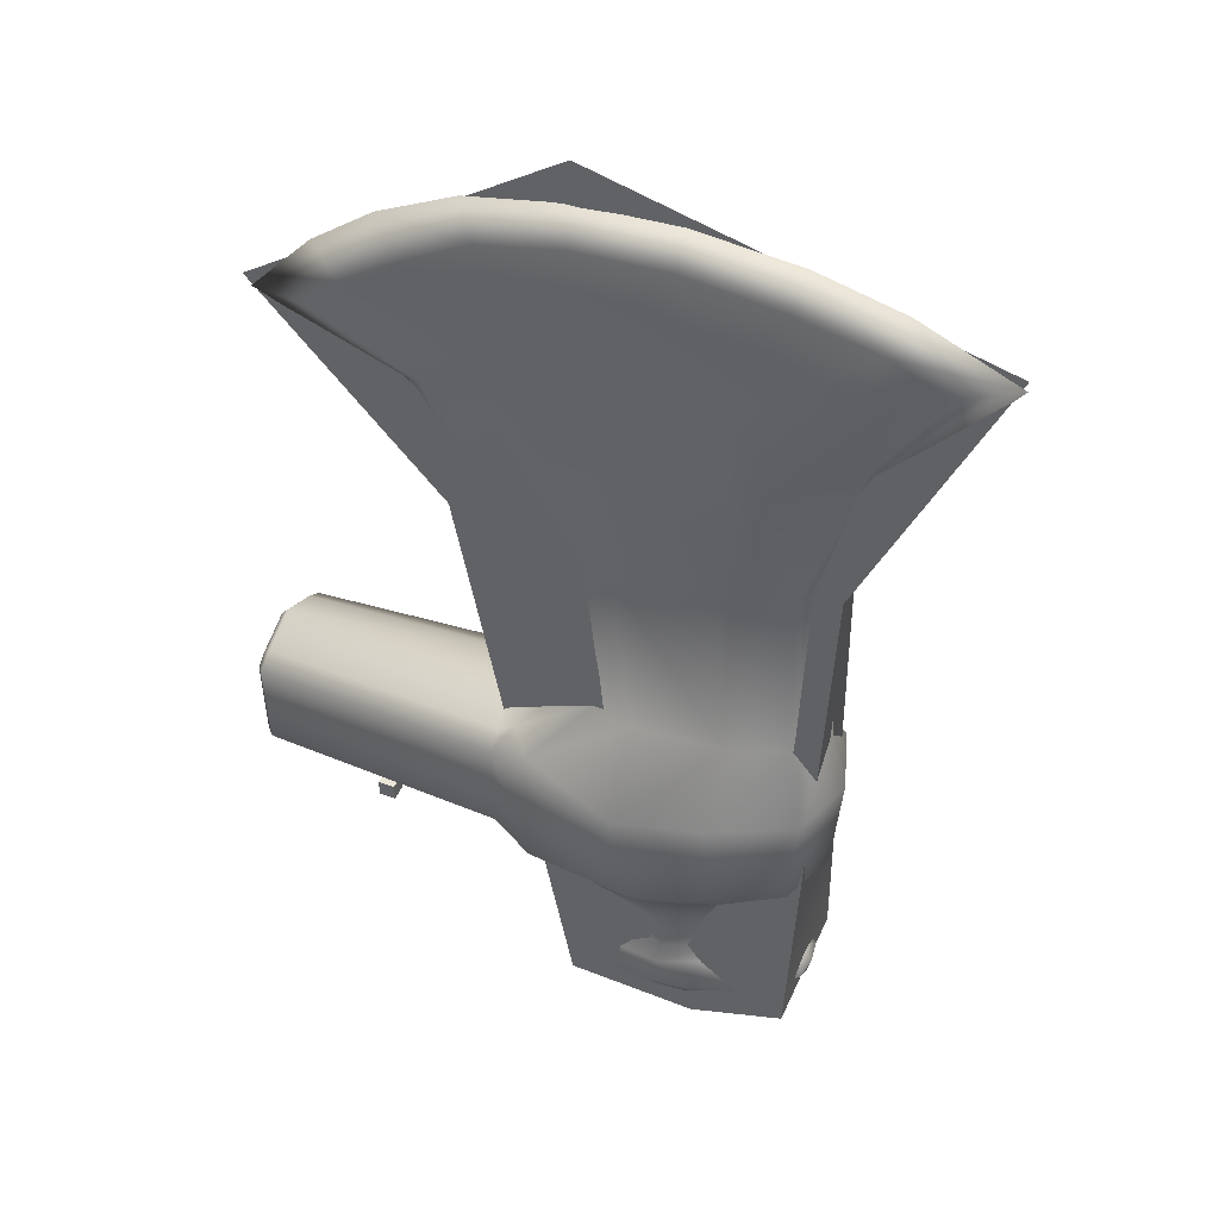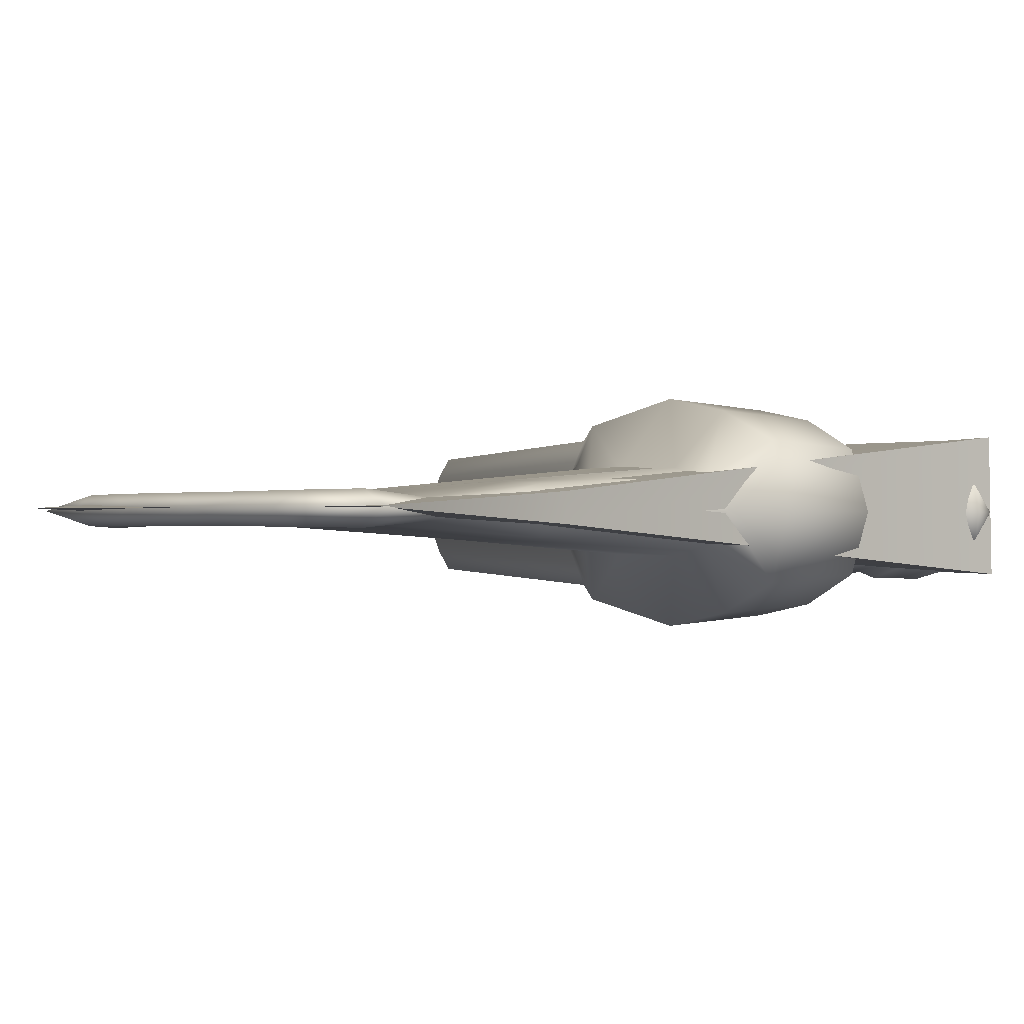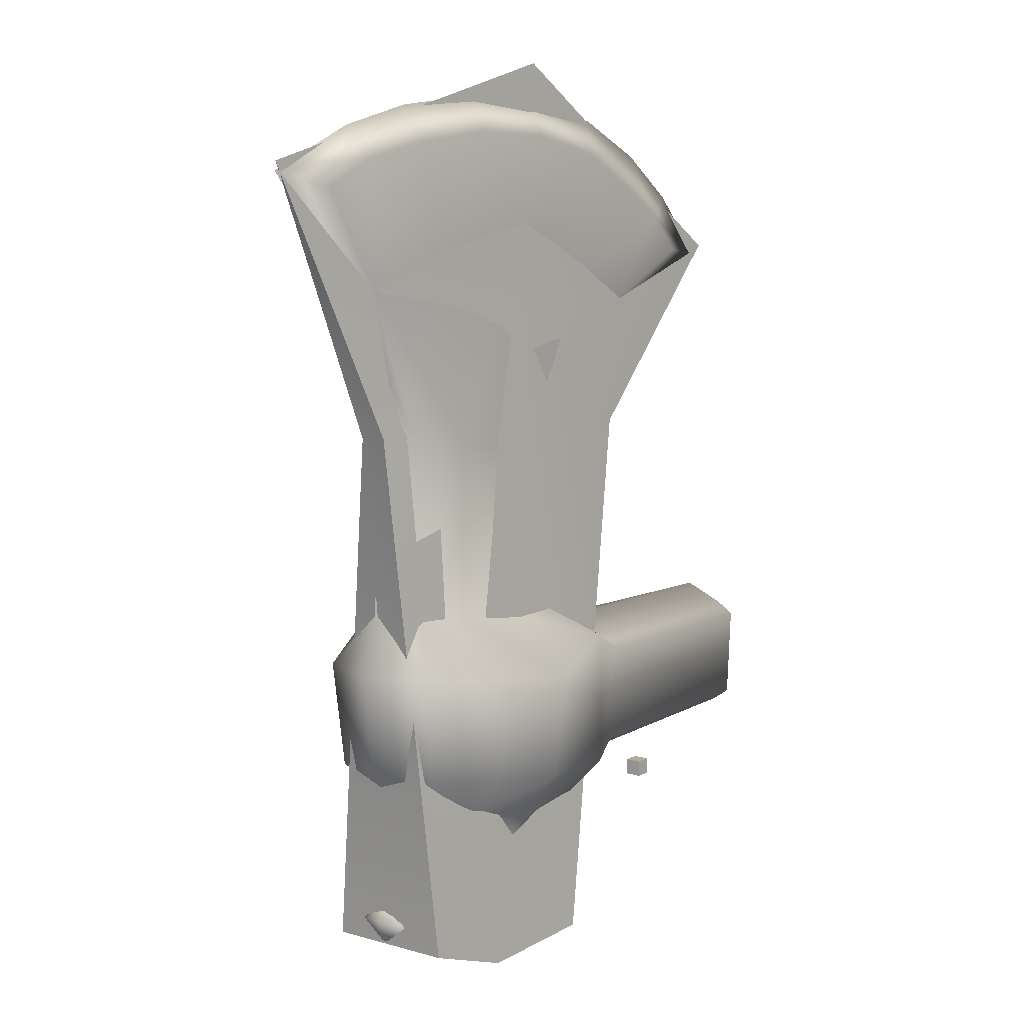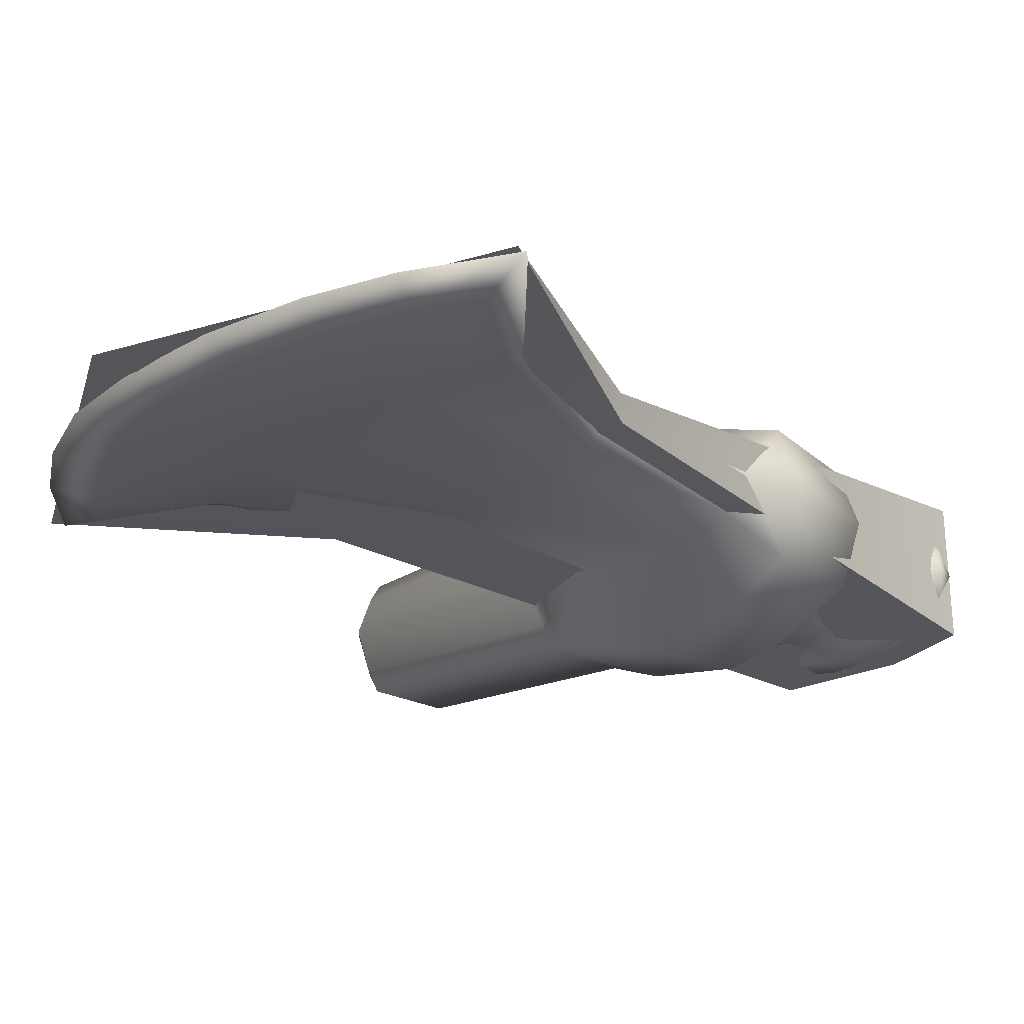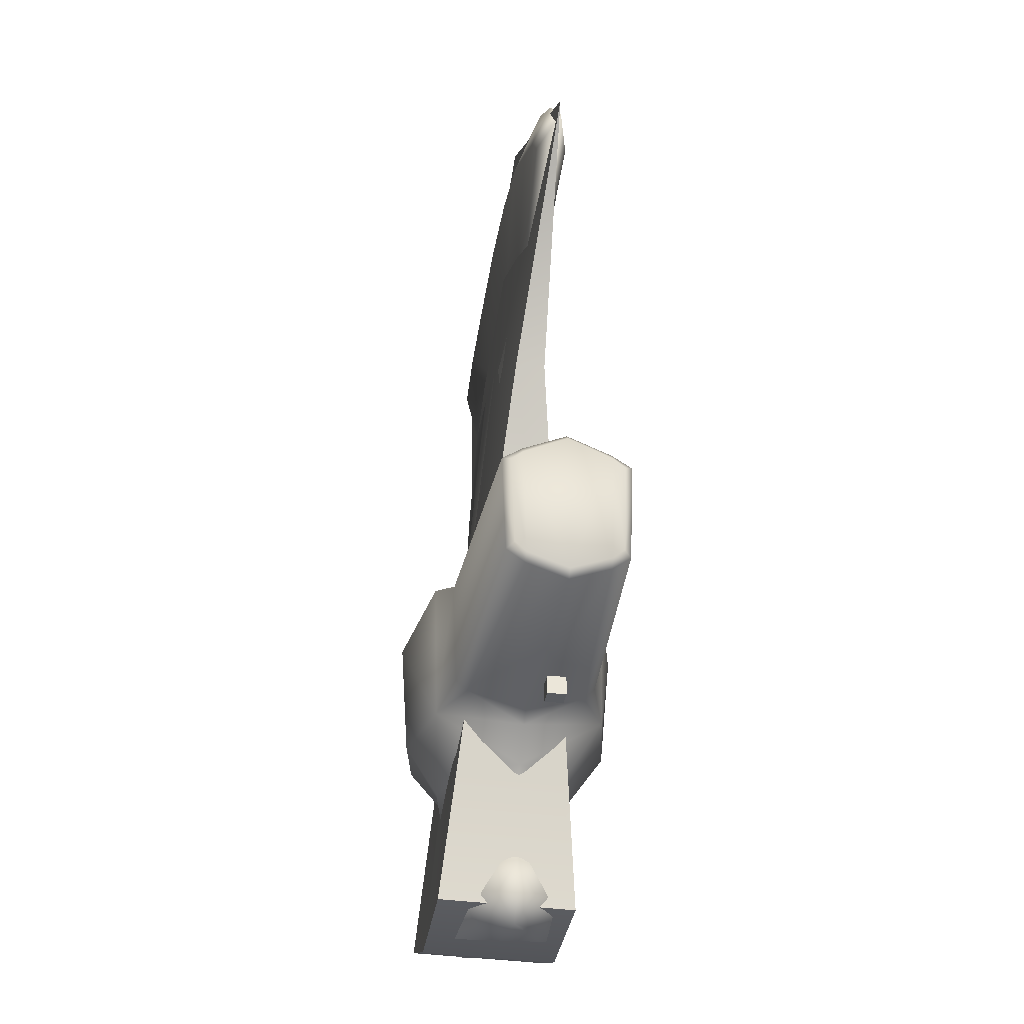
<metadata>
{"format":"obj","ext":"obj","renderer":"f3d","projection":"perspective","resolution":1024,"background":"white","views":[{"elev":44.2,"azim":23.2,"up":"+Z"},{"elev":-0.4,"azim":54.2,"up":"+Y"},{"elev":9.6,"azim":128.9,"up":"+Z"},{"elev":-22.9,"azim":42.4,"up":"+Y"},{"elev":-32.2,"azim":-98.4,"up":"+Z"}]}
</metadata>
<code>
v  -0.0257 -0.025 -0.025
v  0.0243 -0.025 -0.025
v  0.0243 -0.025 0.025
v  -0.0257 -0.025 0.025
v  0.0243 0.025 0.025
v  0.0243 0.025 -0.025
v  -0.0257 0.025 -0.025
v  -0.0257 0.025 0.025
g handle_atch
f 1 2 3 4
f 5 6 7 8
f 3 5 8 4
f 2 6 5 3
f 1 7 6 2
f 4 8 7 1
v  -0.0253 -0.0082 0.3391
v  0.0499 -0.0043 0.2996
v  -0.0018 -0.0077 0.3645
v  -0.0708 0.0027 0.3335
v  0.0182 0.0027 0.2959
v  0.3453 -0.0078 0.4139
v  0.3832 -0.0082 0.3957
v  0.4248 0.0027 0.4073
v  0.3554 0.0027 0.4377
v  0.0781 0.0027 0.4424
v  0.0896 -0.0072 0.4174
v  0.1505 -0.0073 0.4307
v  0.1472 0.0027 0.4562
v  0.0959 -0.0043 0.3222
v  0.1137 -0.0032 0.1892
v  0.1366 -0.0065 0.1911
v  0.0741 0.0027 0.1869
v  0.0365 0.0027 0.2775
v  0.3359 -0.0043 0.3222
v  0.3557 0.0027 0.3186
v  0.2581 -0.0043 0.3363
v  0.3108 -0.0194 0.0866
v  0.3309 0.0027 0.088
v  0.3258 0.0027 0.2198
v  0.3039 -0.0142 0.216
v  0.2536 -0.0163 0.2075
v  0.2677 -0.0267 0.0785
v  0.1496 -0.0058 0.0716
v  0.173 -0.0197 0.0765
v  0.1112 0.0027 0.0711
v  0.0406 -0.0072 0.3906
v  0.0208 0.0027 0.4151
v  -0.0251 0.0027 0.3818
v  0.1814 -0.016 0.1952
v  0.1618 -0.0045 0.3446
v  0.2001 -0.0263 0.0714
v  0.295 0.0027 0.4525
v  0.2207 0.0027 0.4598
v  0.2181 -0.0073 0.4338
v  0.2864 -0.0072 0.4259
v  0.1198 -0.0338 0.0462
v  0.139 -0.059 0.0482
v  0.1071 0.0027 0.0549
v  0.3271 -0.0441 0.0452
v  0.3425 0.0027 0.0446
v  0.2694 -0.0657 0.038
v  0.2058 -0.0763 0.0317
v  0.3205 -0.0394 -0.0321
v  0.3356 0.0027 -0.0326
v  0.2694 -0.0609 -0.0395
v  0.1376 -0.0569 -0.0528
v  0.2125 -0.0704 -0.0452
v  0.2991 0.0027 -0.0681
v  0.2716 -0.0323 -0.0711
v  0.2728 -0.0305 -0.0888
v  0.2936 0.0027 -0.0851
v  0.2299 -0.0415 -0.0968
v  0.2191 -0.0468 -0.0773
v  0.1601 -0.0323 -0.0874
v  0.1735 -0.0172 -0.1085
v  0.1464 -0.0148 -0.0889
v  0.1326 0.0027 -0.0904
v  0.1633 0.0027 -0.1105
v  0.1151 0.0027 -0.0683
v  0.2837 -0.0315 -0.1309
v  0.3274 -0.0143 -0.1449
v  0.308 0.0027 -0.1264
v  0.3046 -0.0354 -0.1499
v  0.2295 -0.0445 -0.1408
v  0.255 -0.045 -0.1591
v  0.1728 -0.0316 -0.152
v  0.1701 -0.0329 -0.1755
v  0.2171 -0.0434 -0.1664
v  0.1483 0.0027 -0.1561
v  0.1533 -0.0107 -0.1788
v  0.2728 -0.0301 -0.1179
v  0.2919 0.0027 -0.1144
v  0.2317 -0.0402 -0.1255
v  0.1788 -0.0178 -0.1362
v  0.1693 0.0027 -0.1379
v  0.0998 0.0027 0.0483
v  0.1078 -0.0347 0.0396
v  0.1078 -0.0385 -0.0485
v  0.1079 0.0027 -0.0594
v  -0.0729 0.0027 0.049
v  -0.073 -0.0271 0.0364
v  -0.073 -0.0253 -0.0496
v  -0.0729 0.0027 -0.0594
v  -0.073 -0.0404 0.0277
v  -0.073 -0.0376 -0.0407
v  0.1078 -0.0467 -0.0407
v  0.1078 -0.0497 0.032
v  0.2409 -0.0337 -0.1827
v  0.1825 -0.0205 -0.1937
v  0.161 0.0027 -0.1977
v  0.2409 0.0027 -0.1827
v  0.2985 0.0027 -0.1719
v  0.2993 -0.0205 -0.1717
v  -0.0781 -0.0271 0.0308
v  -0.0781 -0.0249 -0.0446
v  -0.0781 -0.0327 -0.0379
v  -0.0781 -0.035 0.0245
v  -0.0781 0.0027 -0.0543
v  -0.0781 0.0027 0.044
v  0.3211 0.0027 -0.1333
v  0.3303 0.0027 -0.1436
v  0.3268 0.0027 -0.159
v  0.1482 0.0027 -0.179
v  -0.0253 0.0135 0.3391
v  -0.0018 0.013 0.3645
v  0.0499 0.0096 0.2996
v  0.3453 0.0131 0.4139
v  0.3832 0.0135 0.3957
v  0.0896 0.0126 0.4174
v  0.1505 0.0127 0.4307
v  0.1366 0.0119 0.1911
v  0.1137 0.0085 0.1892
v  0.0959 0.0096 0.3222
v  0.3359 0.0096 0.3222
v  0.2581 0.0096 0.3363
v  0.3108 0.0248 0.0866
v  0.3039 0.0195 0.216
v  0.2677 0.032 0.0785
v  0.2536 0.0216 0.2075
v  0.1496 0.0111 0.0716
v  0.173 0.025 0.0765
v  0.0406 0.0125 0.3906
v  0.1618 0.0098 0.3446
v  0.1814 0.0213 0.1952
v  0.2001 0.0316 0.0714
v  0.2864 0.0126 0.4259
v  0.2181 0.0126 0.4338
v  0.1198 0.0391 0.0462
v  0.139 0.0644 0.0482
v  0.3271 0.0495 0.0452
v  0.2694 0.071 0.038
v  0.2058 0.0816 0.0317
v  0.3205 0.0447 -0.0321
v  0.2694 0.0662 -0.0395
v  0.2125 0.0757 -0.0452
v  0.1376 0.0623 -0.0528
v  0.2728 0.0359 -0.0888
v  0.2716 0.0377 -0.0711
v  0.2299 0.0468 -0.0968
v  0.2191 0.0522 -0.0773
v  0.1735 0.0226 -0.1085
v  0.1601 0.0377 -0.0874
v  0.1464 0.0202 -0.0889
v  0.2837 0.0369 -0.1309
v  0.3274 0.0196 -0.1449
v  0.3046 0.0407 -0.1499
v  0.255 0.0503 -0.1591
v  0.2295 0.0499 -0.1408
v  0.2171 0.0488 -0.1664
v  0.1701 0.0382 -0.1755
v  0.1728 0.0369 -0.152
v  0.1533 0.016 -0.1788
v  0.2728 0.0354 -0.1179
v  0.2317 0.0455 -0.1255
v  0.1788 0.0231 -0.1362
v  0.1078 0.0401 0.0396
v  0.1078 0.0438 -0.0485
v  -0.073 0.0324 0.0364
v  -0.073 0.0306 -0.0496
v  -0.073 0.043 -0.0407
v  -0.073 0.0457 0.0277
v  0.1078 0.055 0.032
v  0.1078 0.052 -0.0407
v  0.1825 0.0258 -0.1937
v  0.2409 0.039 -0.1827
v  0.2993 0.0258 -0.1717
v  -0.0781 0.0303 -0.0446
v  -0.0781 0.0324 0.0308
v  -0.0781 0.0404 0.0245
v  -0.0781 0.038 -0.0379
g head
f 9 10 11
f 10 9 12 13
f 14 15 16 17
f 18 19 20 21
f 22 10 23 24
f 25 23 10 26
f 27 28 16 15
f 27 14 29
f 30 31 32 33
f 34 35 30 33
f 24 23 36 37
f 38 36 23 25
f 27 33 32 28
f 29 34 33 27
f 22 19 39
f 11 39 40 41
f 24 42 43 22
f 24 37 44 42
f 45 46 47 48
f 48 47 29
f 42 44 35 34
f 34 29 43 42
f 46 21 20 47
f 40 39 19 18
f 12 9 11 41
f 14 17 45 48
f 37 36 49 50
f 51 49 36 38
f 52 53 31 30
f 52 30 35 54
f 55 44 37 50
f 55 54 35 44
f 52 56 57 53
f 58 56 52 54
f 59 60 55 50
f 60 58 54 55
f 61 62 63 64
f 65 63 62 66
f 65 66 67 68
f 67 69 68
f 66 62 58 60
f 66 60 59 67
f 69 70 71 68
f 69 67 59
f 59 72 70 69
f 61 57 56 62
f 58 62 56
f 73 74 75
f 76 73 77 78
f 77 79 80 81
f 79 82 83 80
f 84 85 64 63
f 84 63 65 86
f 87 86 65 68
f 88 87 68 71
f 85 84 73 75
f 77 73 84 86
f 79 77 86 87
f 88 82 79 87
f 27 15 14
f 14 48 29
f 47 20 43
f 47 43 29
f 10 22 11
f 43 20 19
f 22 43 19
f 22 39 11
f 49 51 89 90
f 59 91 92 72
f 93 94 90 89
f 95 96 92 91
f 97 98 99 100
f 100 50 49 90
f 59 99 91
f 100 90 94 97
f 98 95 91 99
f 100 99 59 50
f 101 102 103 104
f 104 105 106 101
f 76 106 74
f 83 103 102 80
f 101 106 76 78
f 101 81 80 102
f 107 108 109 110
f 111 108 107 112
f 94 93 112 107
f 111 96 95 108
f 109 98 97 110
f 94 107 110 97
f 109 108 95 98
f 113 74 114
f 74 115 114
f 106 115 74
f 106 105 115
f 73 76 74
f 74 113 75
f 78 81 101
f 78 77 81
f 26 10 13
f 103 83 116
f 83 82 116
f 117 118 119
f 12 117 119 13
f 120 17 16 121
f 122 18 21 123
f 124 125 119 126
f 26 119 125 25
f 16 28 127 121
f 127 128 120
f 32 31 129 130
f 129 131 132 130
f 133 125 124 134
f 125 133 38 25
f 130 127 28 32
f 132 128 127 130
f 126 135 122
f 41 40 135 118
f 126 136 137 124
f 138 134 124 137
f 139 140 46 45
f 139 128 140
f 137 132 131 138
f 137 136 128 132
f 46 140 123 21
f 122 135 40 18
f 12 41 118 117
f 120 139 45 17
f 141 133 134 142
f 38 133 141 51
f 143 129 31 53
f 144 131 129 143
f 142 134 138 145
f 131 144 145 138
f 146 143 53 57
f 143 146 147 144
f 148 149 142 145
f 148 145 144 147
f 64 150 151 61
f 150 152 153 151
f 153 152 154 155
f 155 154 156
f 148 147 151 153
f 155 149 148 153
f 71 70 156 154
f 156 149 155
f 149 156 70 72
f 61 151 146 57
f 147 146 151
f 157 75 158
f 157 159 160 161
f 162 163 164 161
f 163 165 82 164
f 150 64 85 166
f 152 150 166 167
f 154 152 167 168
f 71 154 168 88
f 166 85 75 157
f 157 161 167 166
f 167 161 164 168
f 164 82 88 168
f 127 120 121
f 120 128 139
f 140 136 123
f 140 128 136
f 119 118 126
f 136 122 123
f 126 122 136
f 126 118 135
f 169 89 51 141
f 149 72 92 170
f 93 89 169 171
f 92 96 172 170
f 173 174 175 176
f 169 141 142 175
f 149 170 176
f 175 174 171 169
f 176 170 172 173
f 149 176 175 142
f 104 103 177 178
f 105 104 178 179
f 159 158 179
f 165 163 177 103
f 160 159 179 178
f 177 163 162 178
f 180 181 182 183
f 111 112 181 180
f 171 181 112 93
f 180 172 96 111
f 174 173 183 182
f 182 181 171 174
f 180 183 173 172
f 113 114 158
f 158 114 115
f 179 158 115
f 179 115 105
f 157 158 159
f 158 75 113
f 160 178 162
f 160 162 161
f 26 13 119
f 103 116 165
f 165 116 82
f 9 10 11
f 12 13 10 9
f 17 14 15 16
f 18 19 20 21
f 23 24 22 10
f 23 10 26 25
f 28 16 15 27
f 27 14 29
f 32 33 30 31
f 34 35 30 33
f 36 37 24 23
f 25 38 36 23
f 27 33 32 28
f 29 34 33 27
f 22 19 39
f 40 41 11 39
f 22 24 42 43
f 37 44 42 24
f 48 45 46 47
f 48 47 29
f 35 34 42 44
f 42 34 29 43
f 47 46 21 20
f 19 18 40 39
f 11 41 12 9
f 14 17 45 48
f 49 50 37 36
f 51 49 36 38
f 52 53 31 30
f 54 52 30 35
f 50 55 44 37
f 55 54 35 44
f 56 57 53 52
f 52 54 58 56
f 60 55 50 59
f 58 54 55 60
f 63 64 61 62
f 62 66 65 63
f 67 68 65 66
f 67 69 68
f 60 66 62 58
f 67 66 60 59
f 68 69 70 71
f 69 67 59
f 70 69 59 72
f 61 57 56 62
f 58 62 56
f 73 74 75
f 73 77 78 76
f 77 79 80 81
f 83 80 79 82
f 64 63 84 85
f 84 63 65 86
f 86 65 68 87
f 87 68 71 88
f 84 73 75 85
f 77 73 84 86
f 87 79 77 86
f 82 79 87 88
f 27 15 14
f 14 48 29
f 47 20 43
f 47 43 29
f 10 22 11
f 43 20 19
f 22 43 19
f 22 39 11
f 51 89 90 49
f 72 59 91 92
f 89 93 94 90
f 95 96 92 91
f 100 97 98 99
f 100 50 49 90
f 59 99 91
f 97 100 90 94
f 98 95 91 99
f 59 50 100 99
f 103 104 101 102
f 105 106 101 104
f 76 106 74
f 103 102 80 83
f 101 106 76 78
f 80 102 101 81
f 107 108 109 110
f 111 108 107 112
f 112 107 94 93
f 96 95 108 111
f 98 97 110 109
f 110 97 94 107
f 108 95 98 109
f 113 74 114
f 74 115 114
f 106 115 74
f 106 105 115
f 73 76 74
f 74 113 75
f 78 81 101
f 78 77 81
f 26 10 13
f 103 83 116
f 83 82 116
f 117 118 119
f 12 117 119 13
f 121 120 17 16
f 21 123 122 18
f 125 119 126 124
f 125 25 26 119
f 127 121 16 28
f 127 128 120
f 31 129 130 32
f 129 131 132 130
f 133 125 124 134
f 25 125 133 38
f 28 32 130 127
f 127 130 132 128
f 126 135 122
f 118 41 40 135
f 137 124 126 136
f 137 138 134 124
f 45 139 140 46
f 139 128 140
f 132 131 138 137
f 136 128 132 137
f 46 140 123 21
f 40 18 122 135
f 12 41 118 117
f 45 17 120 139
f 134 142 141 133
f 51 38 133 141
f 143 129 31 53
f 144 131 129 143
f 134 138 145 142
f 138 131 144 145
f 146 143 53 57
f 144 143 146 147
f 149 142 145 148
f 148 145 144 147
f 64 150 151 61
f 153 151 150 152
f 155 153 152 154
f 155 154 156
f 148 147 151 153
f 153 155 149 148
f 154 71 70 156
f 156 149 155
f 72 149 156 70
f 61 151 146 57
f 147 146 151
f 157 75 158
f 157 159 160 161
f 164 161 162 163
f 165 82 164 163
f 166 150 64 85
f 152 150 166 167
f 167 168 154 152
f 168 88 71 154
f 75 157 166 85
f 166 157 161 167
f 167 161 164 168
f 82 88 168 164
f 127 120 121
f 120 128 139
f 140 136 123
f 140 128 136
f 119 118 126
f 136 122 123
f 126 122 136
f 126 118 135
f 141 169 89 51
f 72 92 170 149
f 93 89 169 171
f 170 92 96 172
f 173 174 175 176
f 142 175 169 141
f 149 170 176
f 169 175 174 171
f 173 176 170 172
f 175 142 149 176
f 178 104 103 177
f 178 179 105 104
f 159 158 179
f 163 177 103 165
f 178 160 159 179
f 178 177 163 162
f 182 183 180 181
f 181 180 111 112
f 171 181 112 93
f 111 180 172 96
f 174 173 183 182
f 182 181 171 174
f 172 180 183 173
f 113 114 158
f 158 114 115
f 179 158 115
f 179 115 105
f 157 158 159
f 158 75 113
f 160 178 162
f 160 162 161
f 26 13 119
f 103 116 165
f 165 116 82
v  0.1822 -0.0061 0.2819
v  0.1488 0.0037 0.4853
v  -0.0772 0.0041 0.3405
v  0.0641 -0.0057 0.2047
v  0.1821 0.0152 0.2832
v  0.0639 0.0155 0.206
v  0.4245 0.0033 0.4139
v  0.3327 -0.006 0.217
v  0.3328 0.0142 0.2183
v  0.2557 -0.0405 -0.1882
v  0.2557 0.0556 -0.1857
v  0.324 0.0555 -0.161
v  0.324 -0.0406 -0.1635
v  0.1627 -0.0403 -0.1847
v  0.1627 0.0558 -0.1821
g head_coll
f 184 185 186 187
f 188 189 186 185
f 190 191 192
f 193 194 195 196
f 197 187 189 198
f 196 191 184 193
f 190 192 188 185
f 193 197 198 194
f 197 193 184 187
f 188 194 198 189
f 195 192 191 196
f 187 186 189
f 190 185 184 191
f 192 195 194 188
v  0.093 -0.0063 -0.0063
v  0.1055 -0.0063 -0.0063
v  0.1055 -0.0063 0.0062
v  0.093 -0.0063 0.0062
v  0.1055 0.0063 0.0062
v  0.1055 0.0063 -0.0063
v  0.093 0.0063 -0.0063
v  0.093 0.0063 0.0062
g handle_atch_rotx
f 199 200 201 202
f 203 204 205 206
f 201 203 206 202
f 200 204 203 201
f 199 205 204 200
f 202 206 205 199
v  -0.007 -0.0063 -0.1063
v  0.0055 -0.0063 -0.1063
v  0.0055 -0.0063 -0.0938
v  -0.007 -0.0063 -0.0938
v  0.0055 0.0063 -0.0938
v  0.0055 0.0063 -0.1063
v  -0.007 0.0063 -0.1063
v  -0.007 0.0063 -0.0938
g handle_atch_roty
f 207 208 209 210
f 211 212 213 214
f 209 211 214 210
f 208 212 211 209
f 207 213 212 208
f 210 214 213 207

</code>
